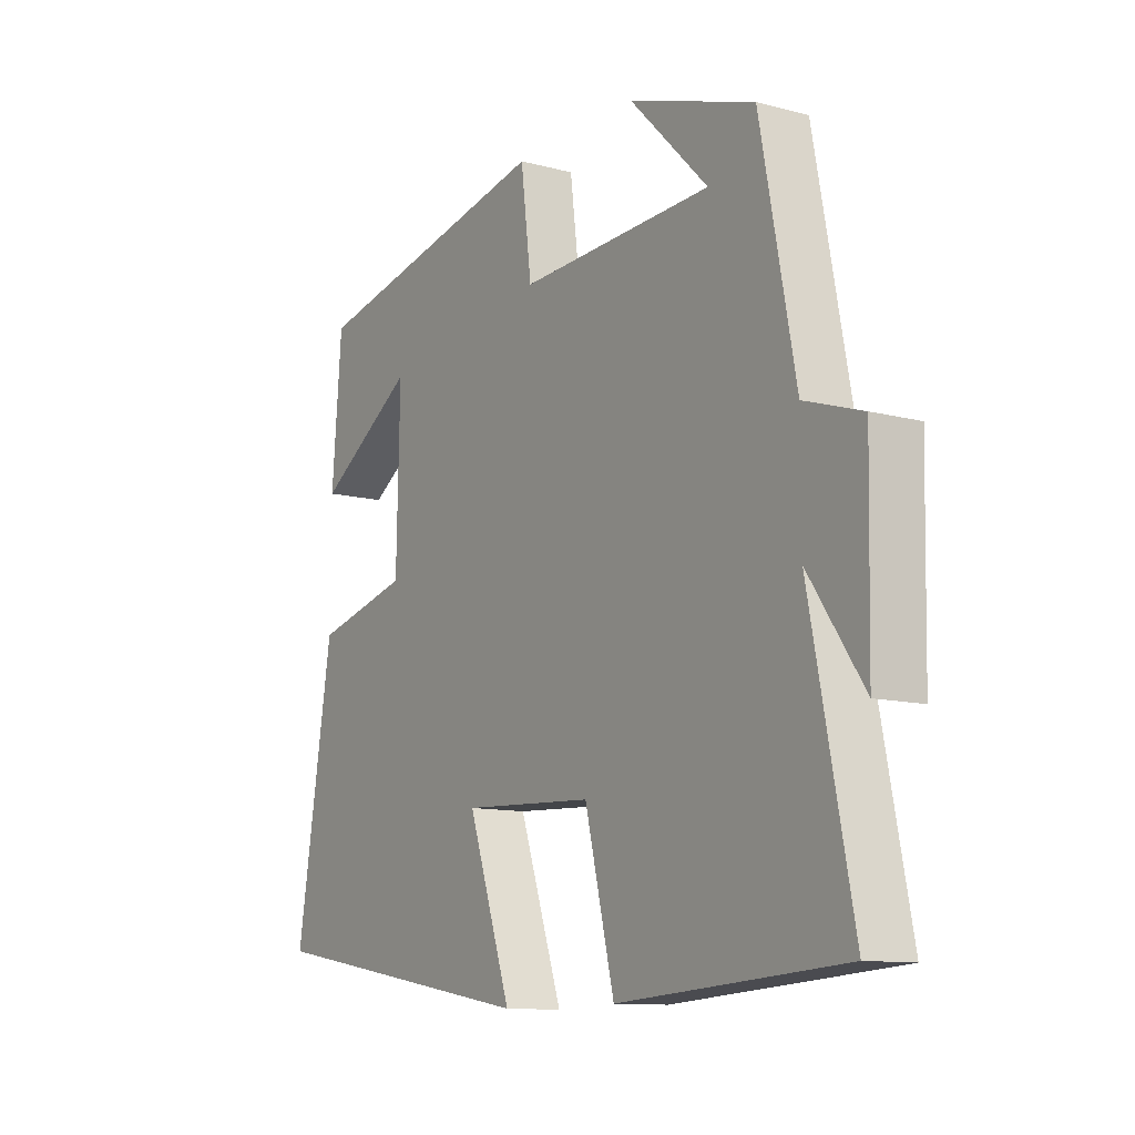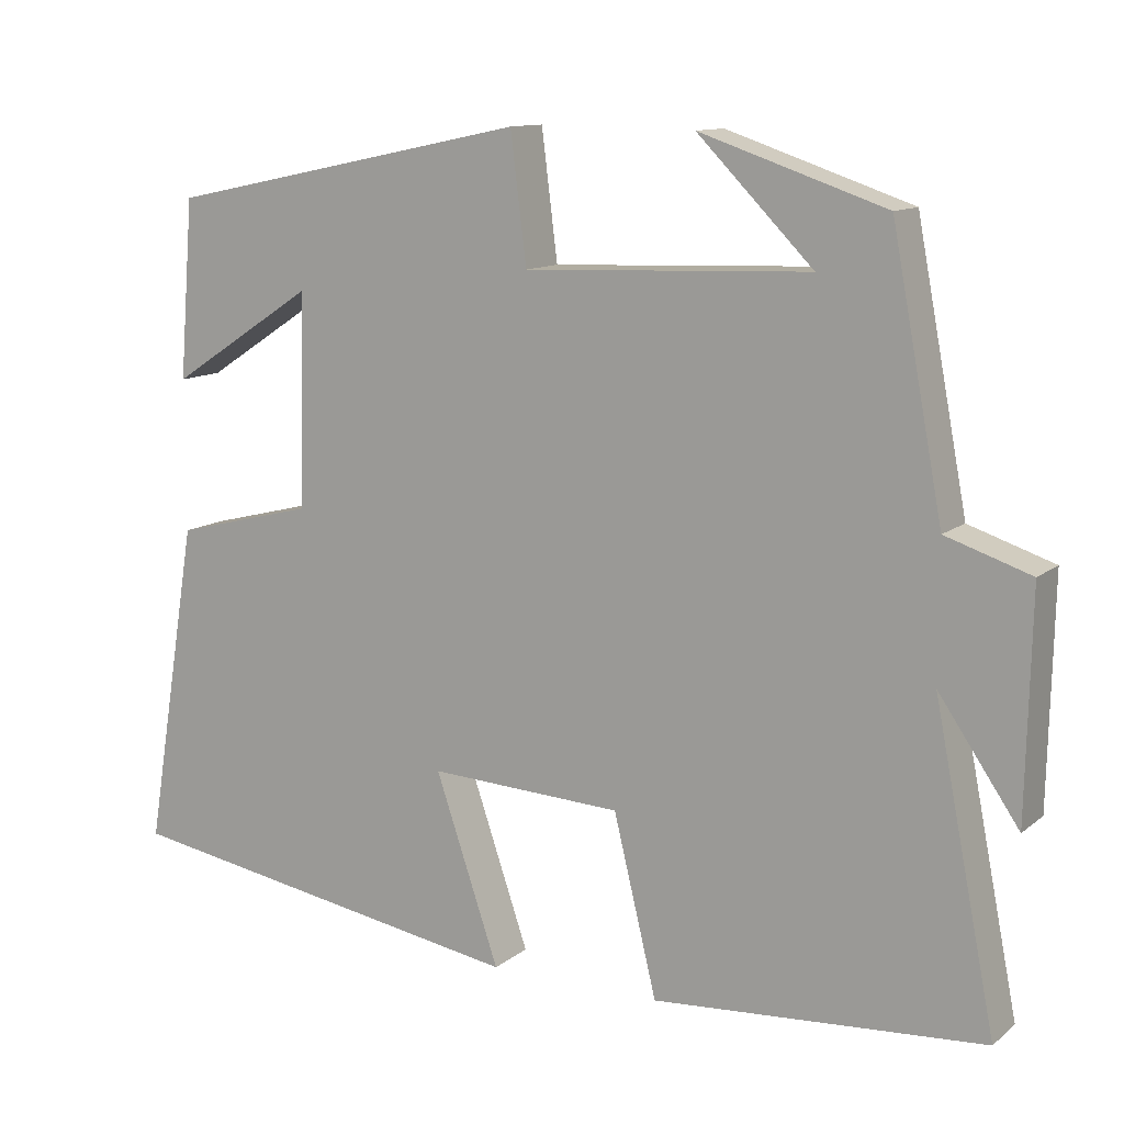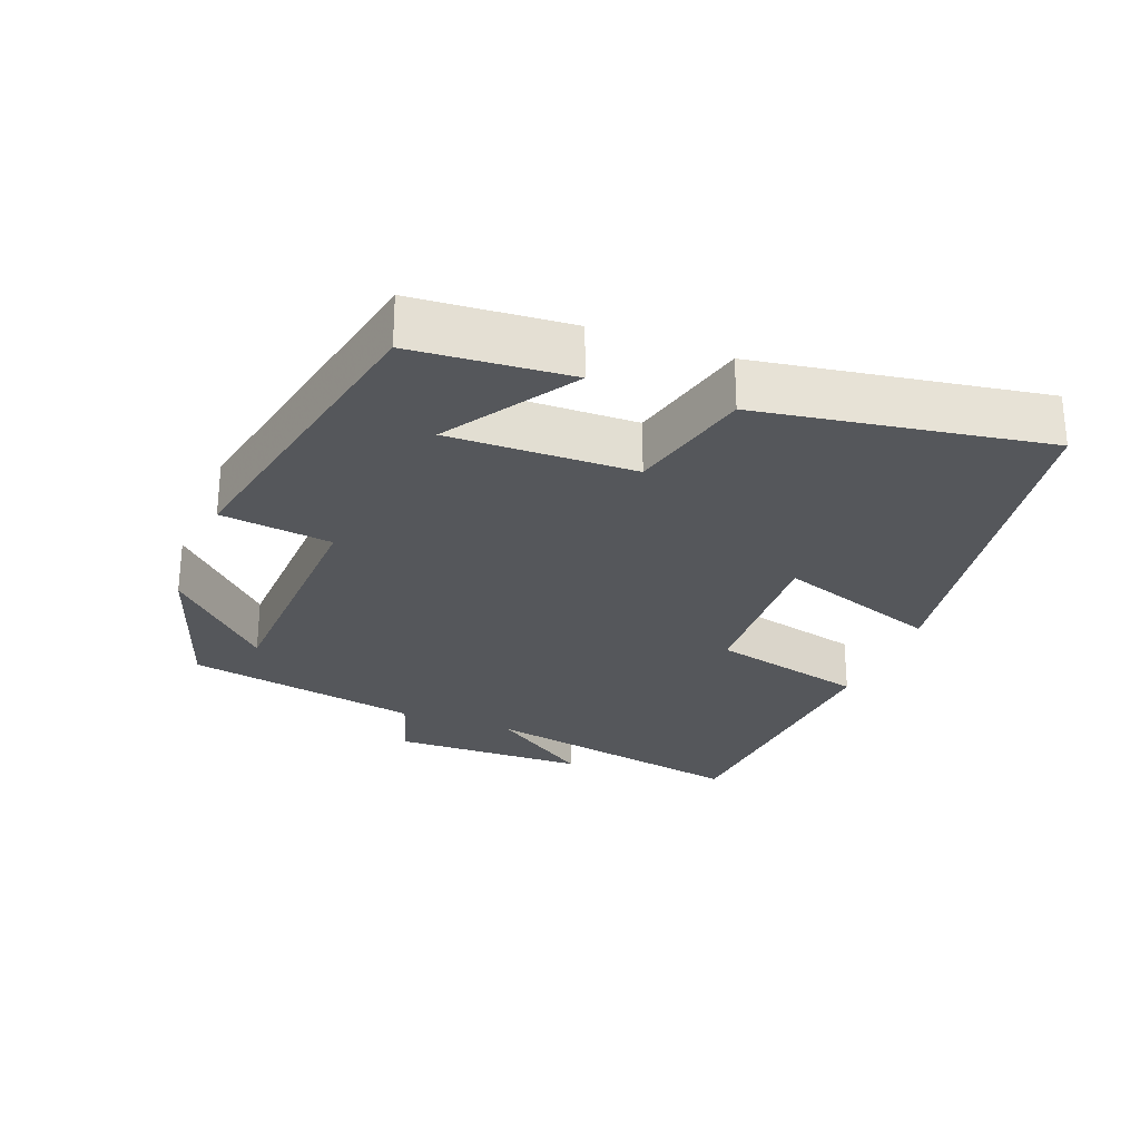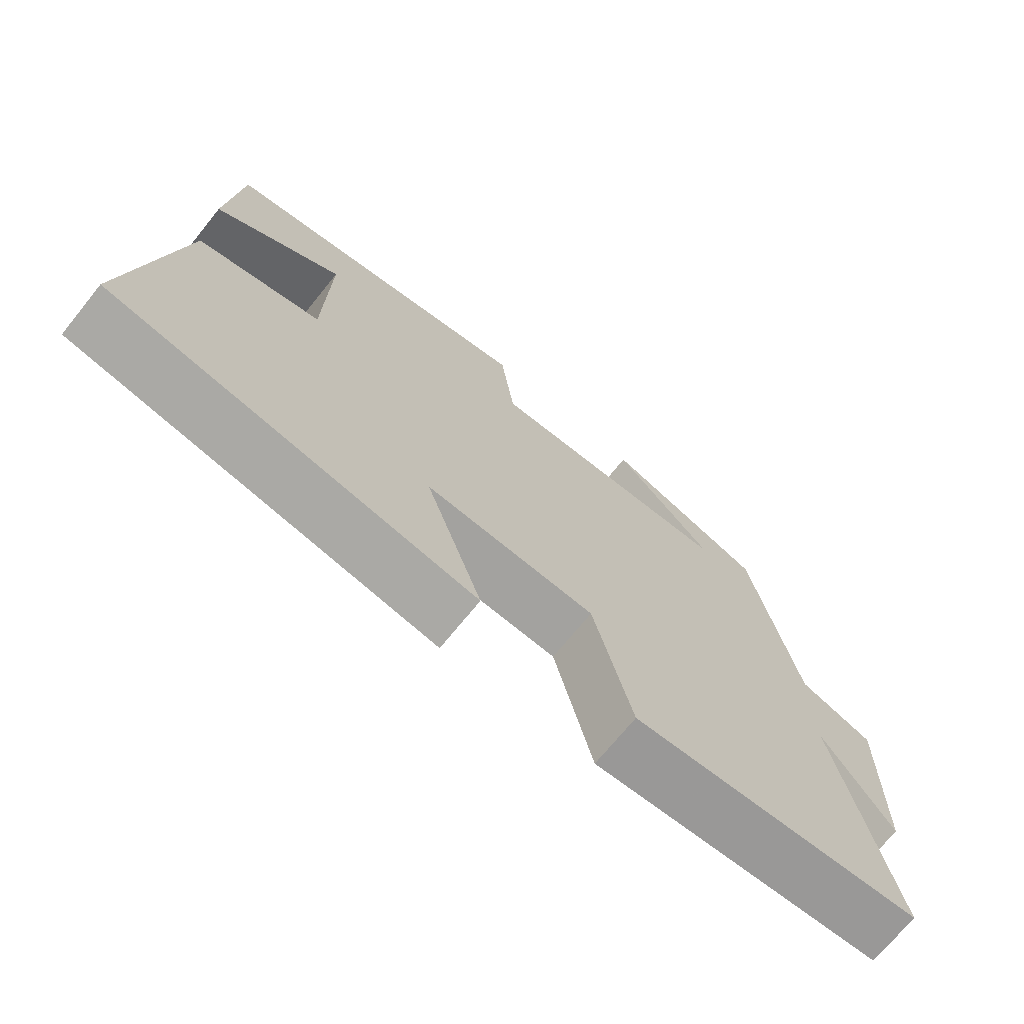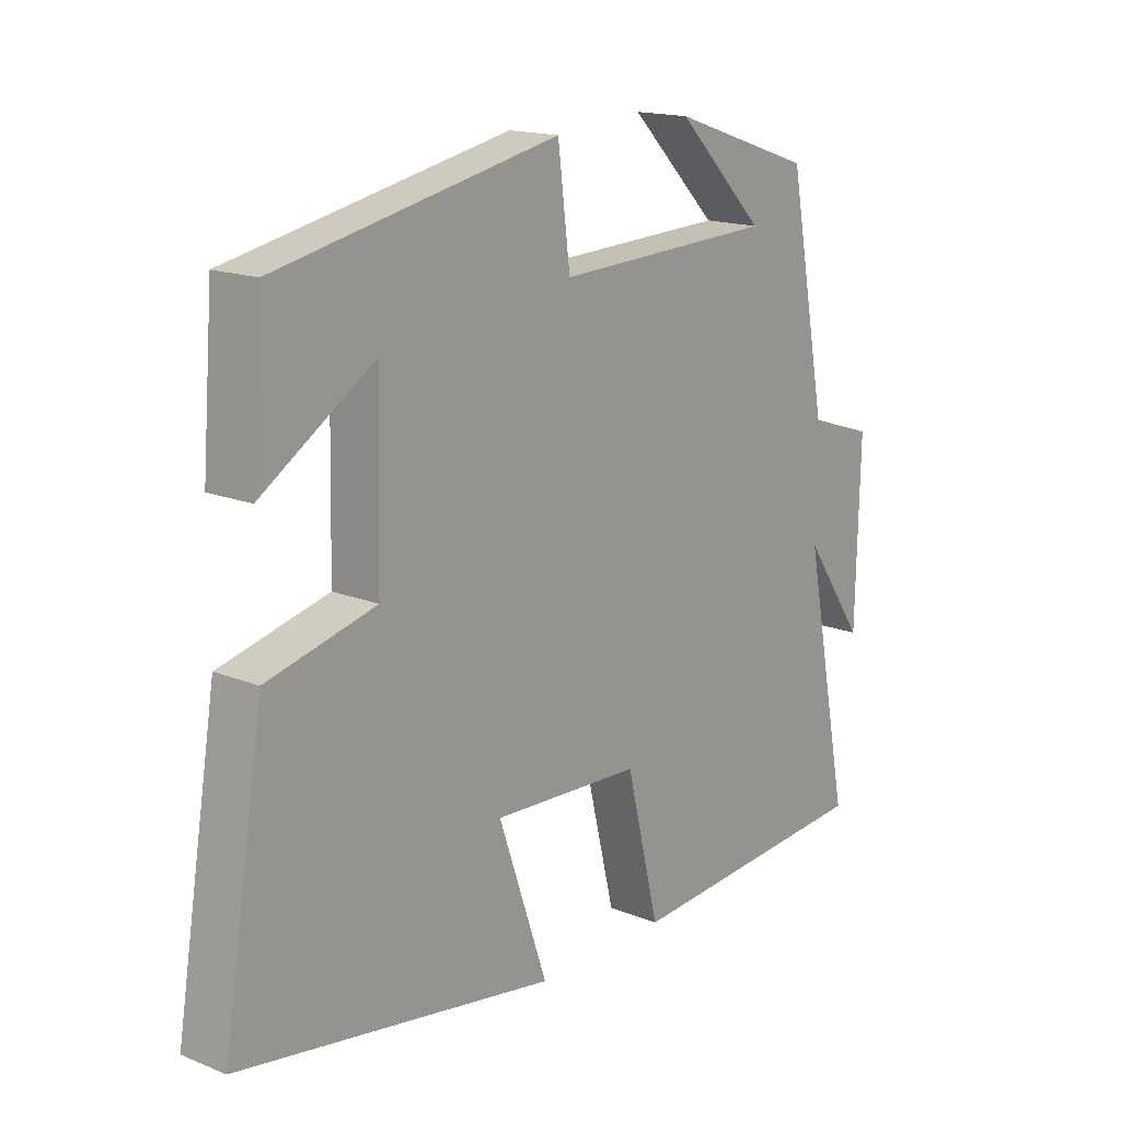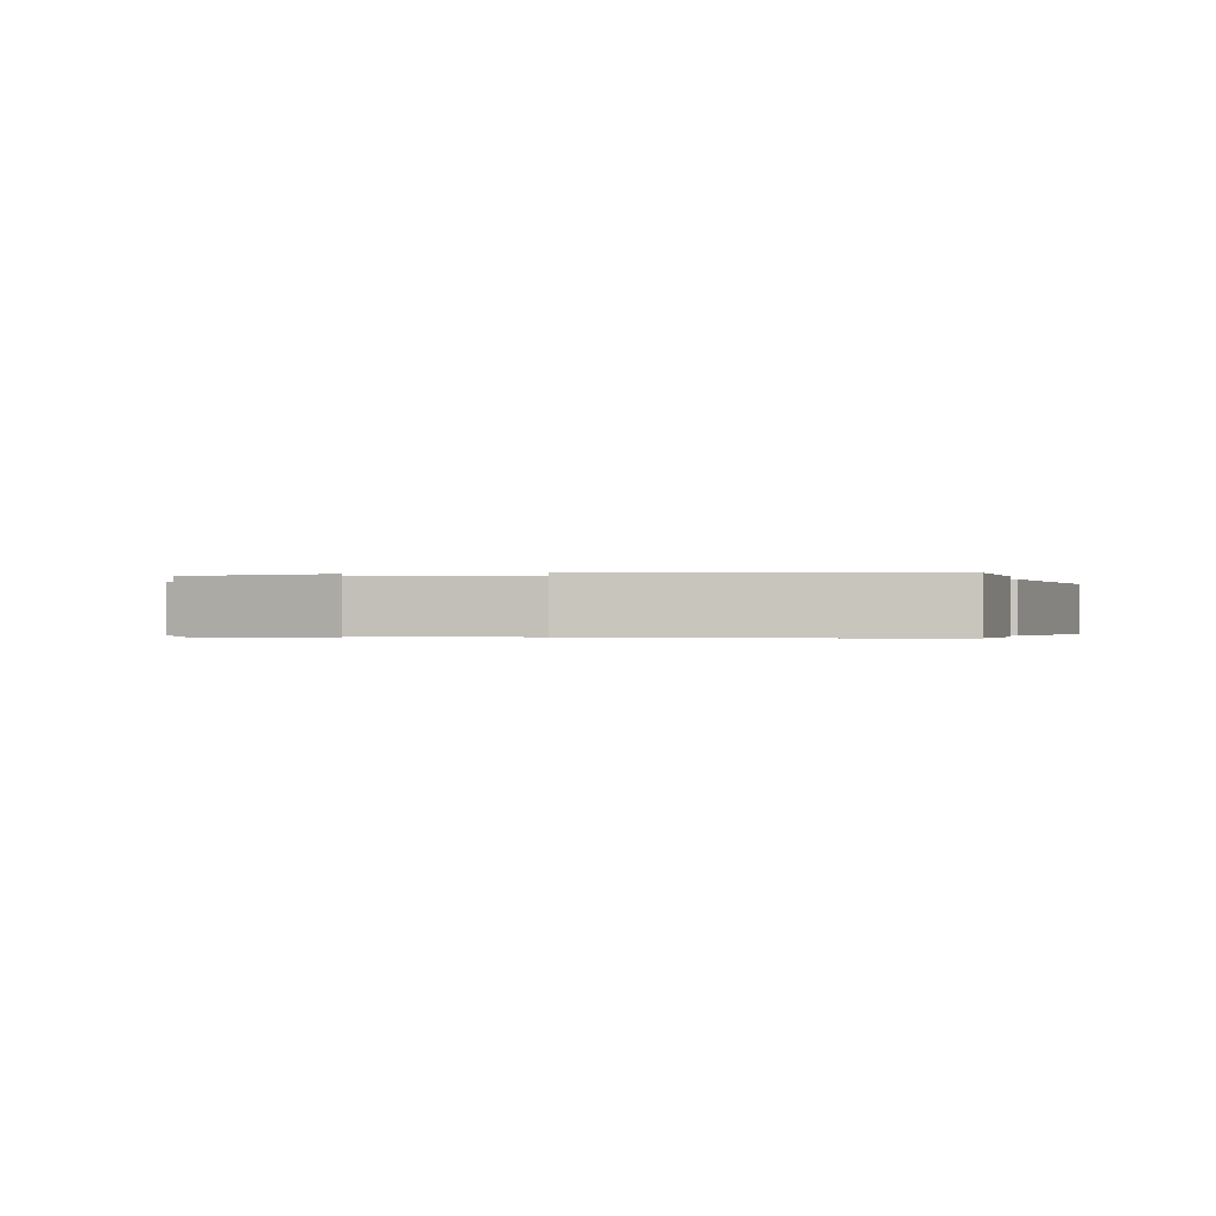
<metadata>
{"format":"obj","ext":"obj","renderer":"f3d","projection":"perspective","resolution":1024,"background":"white","views":[{"elev":-11.3,"azim":-122.9,"up":"+Z"},{"elev":11.8,"azim":-150.2,"up":"+Z"},{"elev":-27.0,"azim":68.8,"up":"+Y"},{"elev":-71.0,"azim":141.0,"up":"+Z"},{"elev":16.4,"azim":129.4,"up":"+Z"},{"elev":-0.3,"azim":12.6,"up":"+Y"}]}
</metadata>
<code>
v 0.482 0.07 0.406
v 0.5 0.07 0.183
v 0.318 0.07 0.301
v 0.324 0.07 0.037
v 0.5 0.07 -0.007
v 0.567 0.07 -0.414
v 0.052 0.07 -0.5
v 0.132 0.07 -0.266
v -0.11 0.07 -0.278
v -0.164 0.07 -0.5
v -0.577 0.07 -0.471
v -0.5 0.07 -0.082
v -0.6 0.07 -0.227
v -0.606 0.07 0.051
v -0.5 0.07 0.086
v -0.436 0.07 0.422
v -0.205 0.07 0.5
v -0.349 0.07 0.355
v 0.007 0.07 0.341
v 0.027 0.07 0.5
v 0.482 0 0.406
v 0.5 0 0.183
v 0.318 0 0.301
v 0.324 0 0.037
v 0.5 0 -0.007
v 0.567 0 -0.414
v 0.052 0 -0.5
v 0.132 0 -0.266
v -0.11 0 -0.278
v -0.164 0 -0.5
v -0.577 0 -0.471
v -0.5 0 -0.082
v -0.6 0 -0.227
v -0.606 0 0.051
v -0.5 0 0.086
v -0.436 0 0.422
v -0.205 0 0.5
v -0.349 0 0.355
v 0.007 0 0.341
v 0.027 0 0.5
f 19 20 1
f 16 17 18
f 15 16 18
f 15 18 19
f 12 13 14 15
f 12 15 19 1
f 9 10 11 12
f 8 9 12
f 6 7 8
f 5 6 8
f 4 5 8
f 3 4 8 12
f 1 2 3
f 1 3 12
f 21 40 39
f 38 37 36
f 38 36 35
f 39 38 35
f 35 34 33 32
f 21 39 35 32
f 32 31 30 29
f 32 29 28
f 28 27 26
f 28 26 25
f 28 25 24
f 32 28 24 23
f 23 22 21
f 32 23 21
f 1 21 22 2
f 2 22 23 3
f 3 23 24 4
f 4 24 25 5
f 5 25 26 6
f 6 26 27 7
f 7 27 28 8
f 8 28 29 9
f 9 29 30 10
f 10 30 31 11
f 11 31 32 12
f 12 32 33 13
f 13 33 34 14
f 14 34 35 15
f 15 35 36 16
f 16 36 37 17
f 17 37 38 18
f 18 38 39 19
f 19 39 40 20
f 20 40 21 1

</code>
